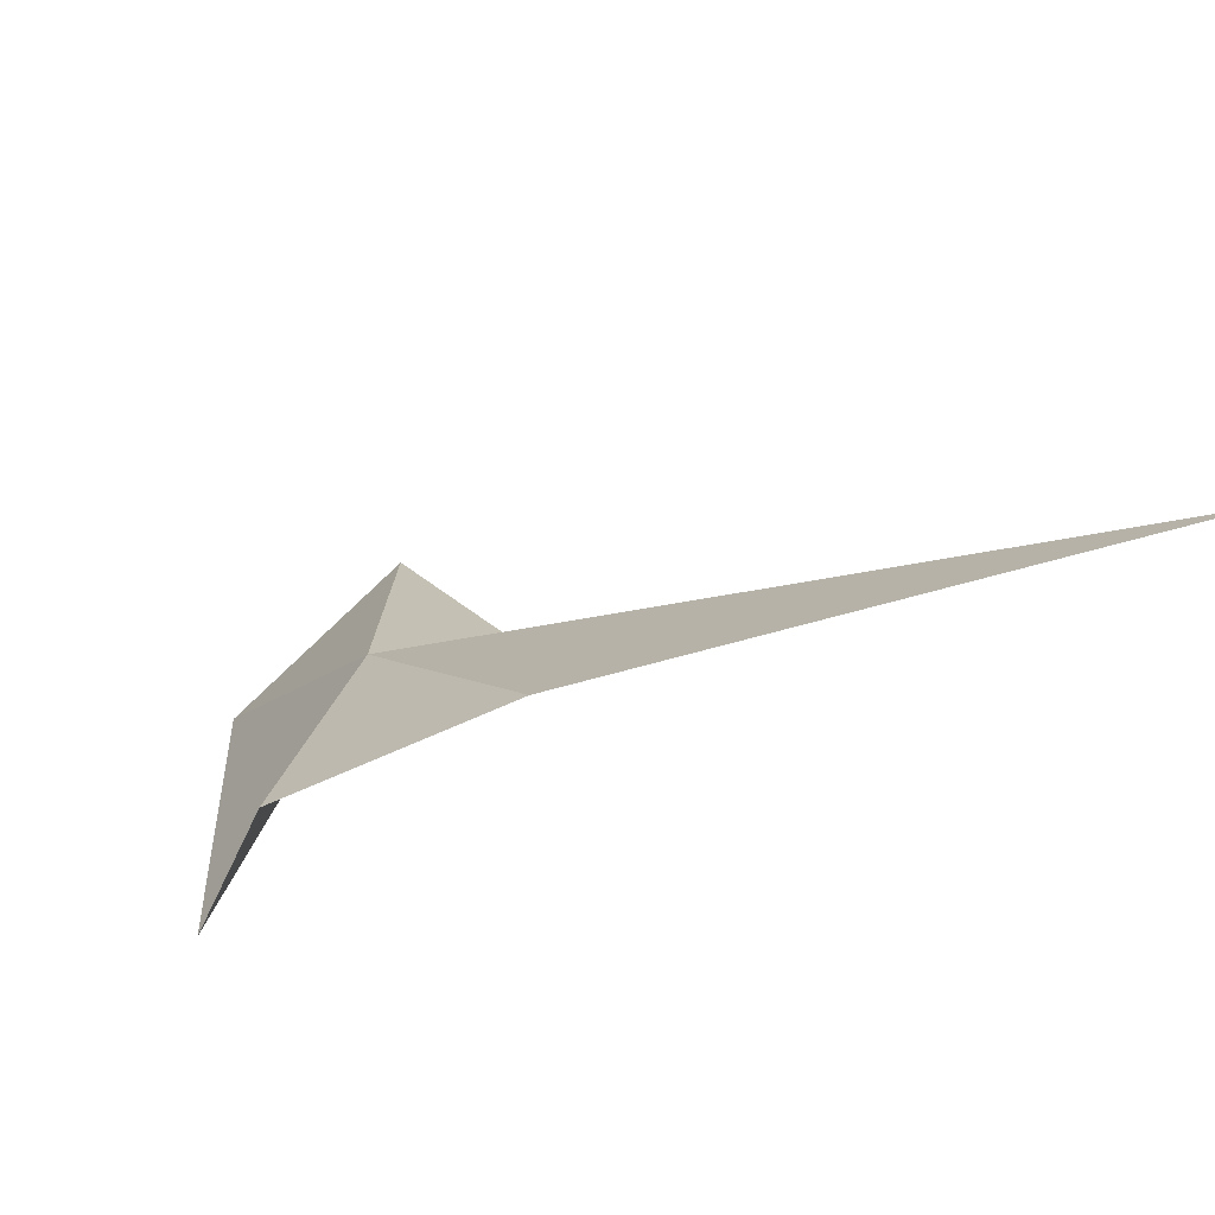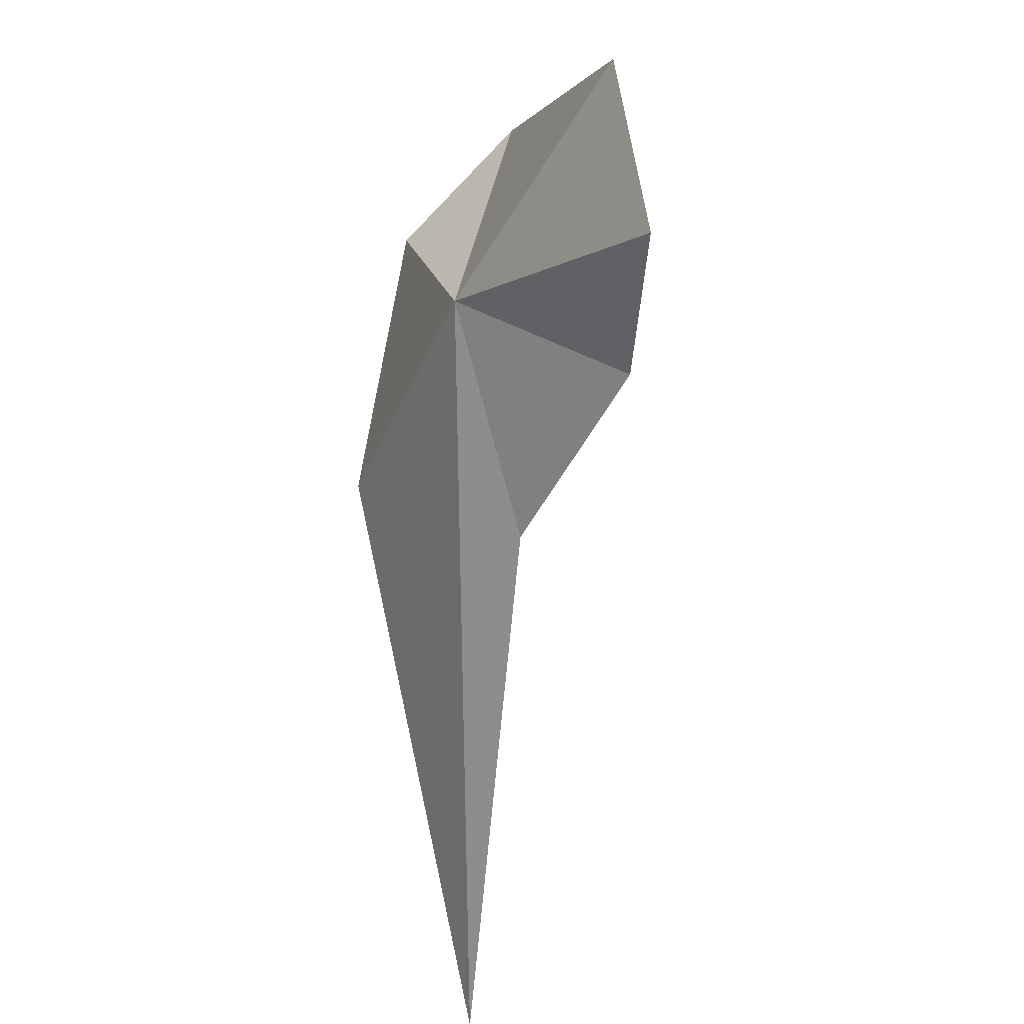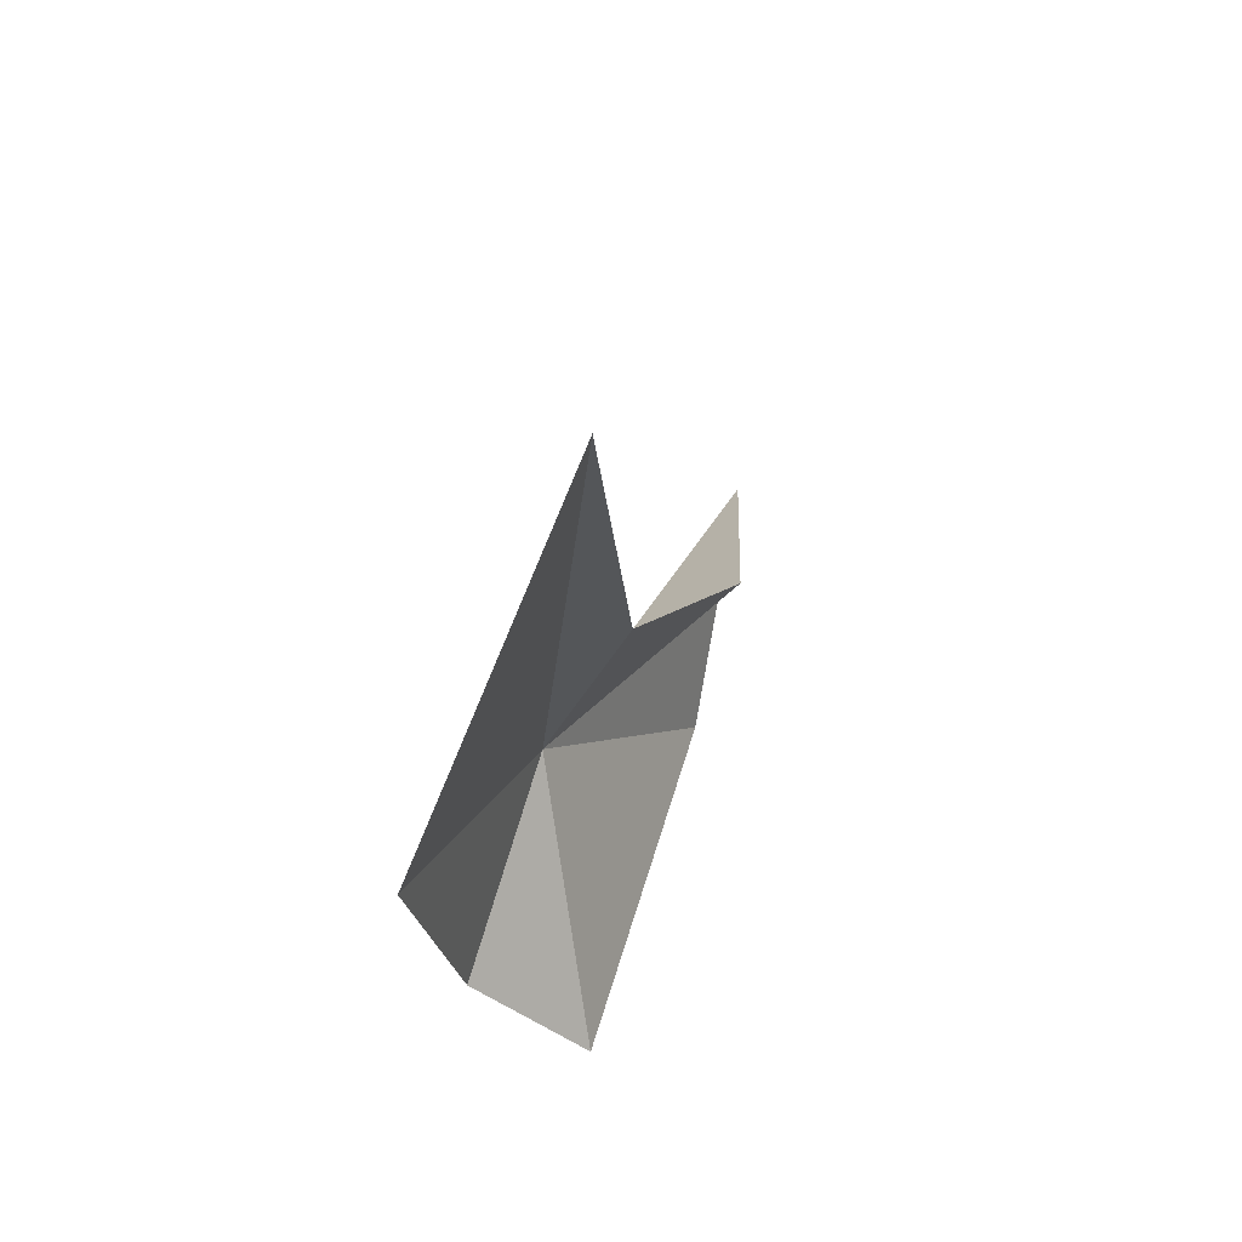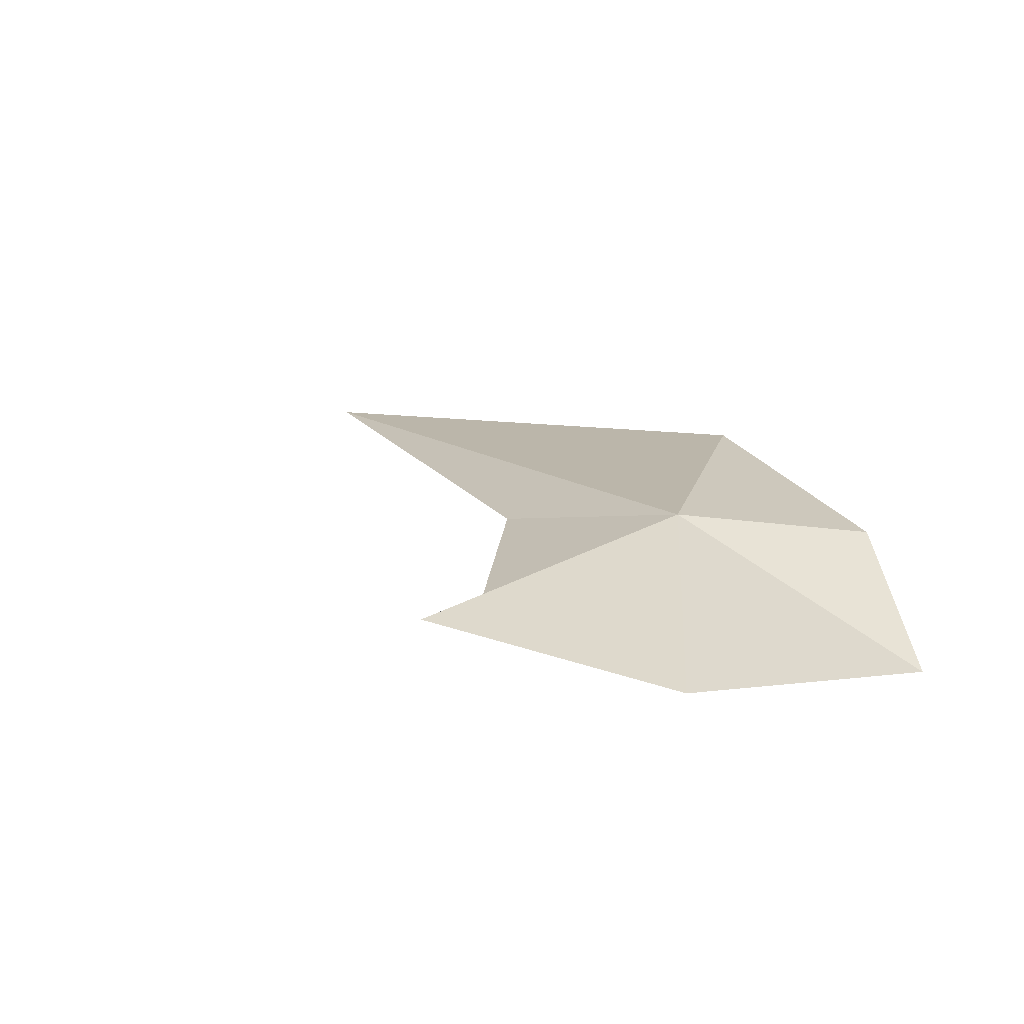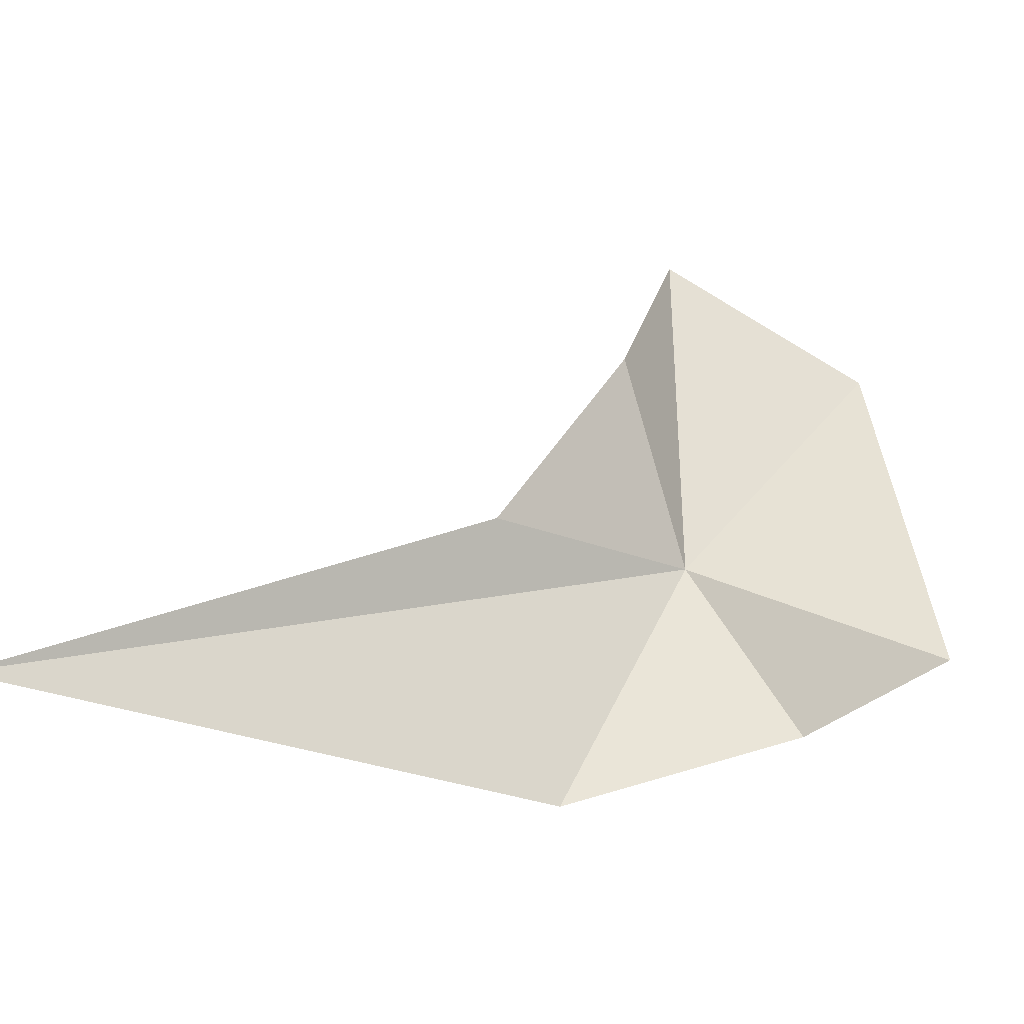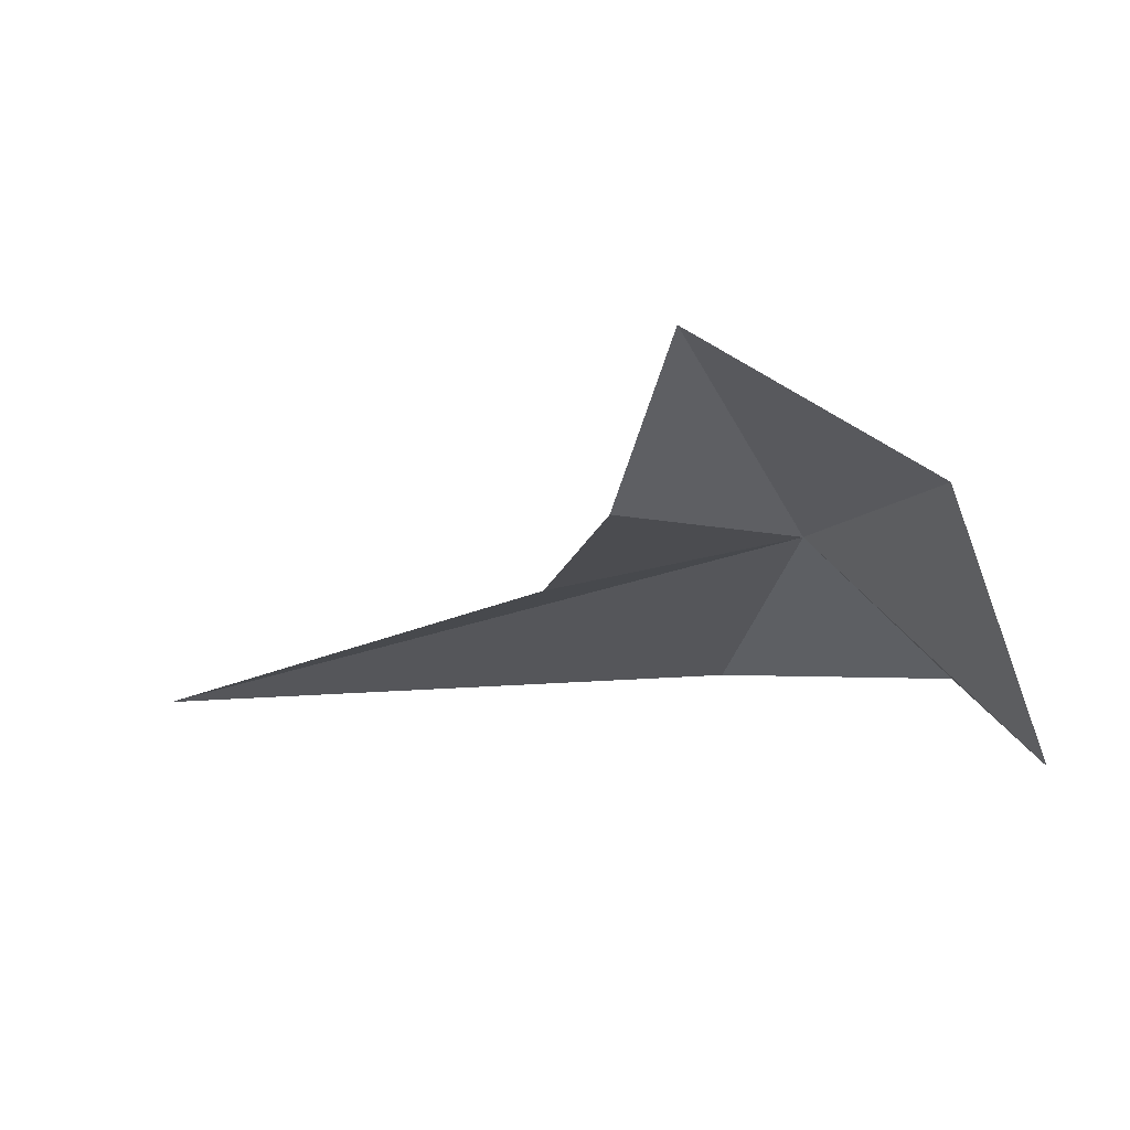
<metadata>
{"format":"obj","ext":"obj","renderer":"f3d","projection":"perspective","resolution":1024,"background":"white","views":[{"elev":37.1,"azim":158.1,"up":"+Y"},{"elev":73.6,"azim":-114.0,"up":"+Z"},{"elev":-48.0,"azim":-117.4,"up":"+Z"},{"elev":-11.4,"azim":26.0,"up":"+Y"},{"elev":-54.9,"azim":-39.8,"up":"+Z"},{"elev":37.1,"azim":-0.3,"up":"+Z"}]}
</metadata>
<code>
v 19 2.702 75.8
v 16.72 8.977 63.88
v 25.24 2.6 68.91
v 27.84 -3.899 70.07
v 22.69 -6.072 84.54
v 9.153 3.996 72.28
v -7.835 14.11 58.15
v 11.55 -1.899 80.22
v 13.65 -3.253 88.9
f 1 3 2
f 1 5 4
f 1 7 6
f 1 2 7
f 1 4 3
f 1 8 9
f 1 6 8
f 1 9 5

</code>
